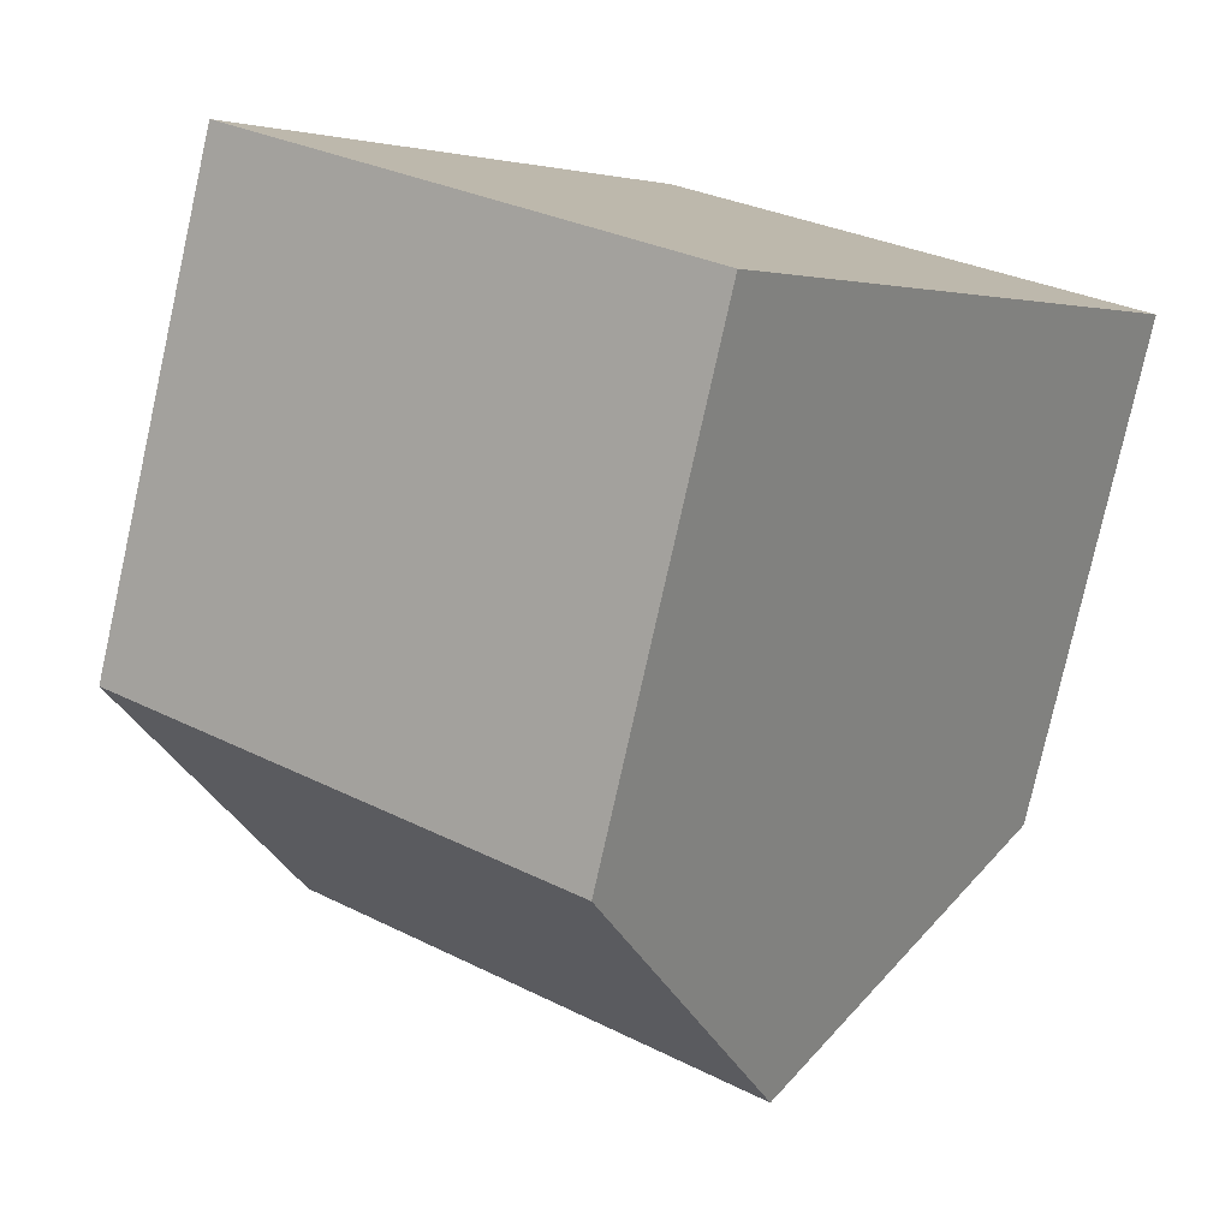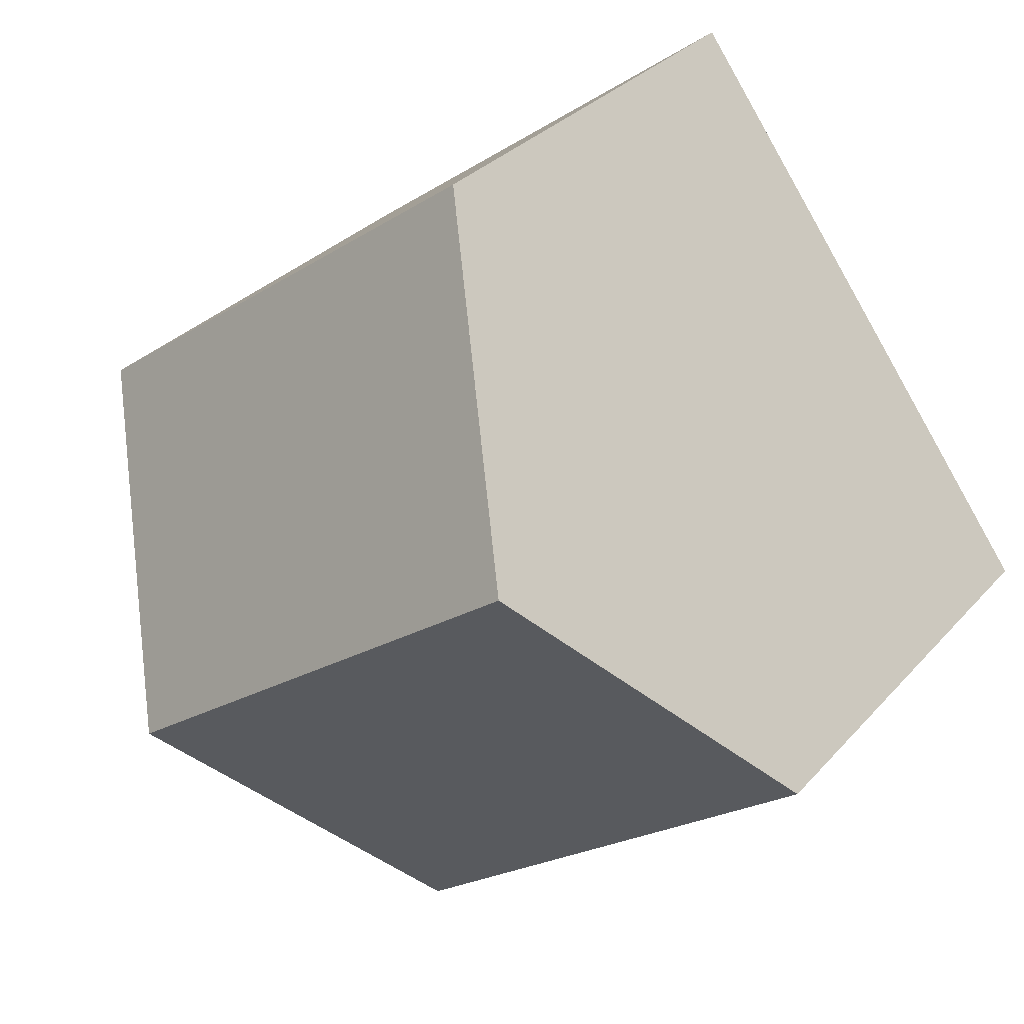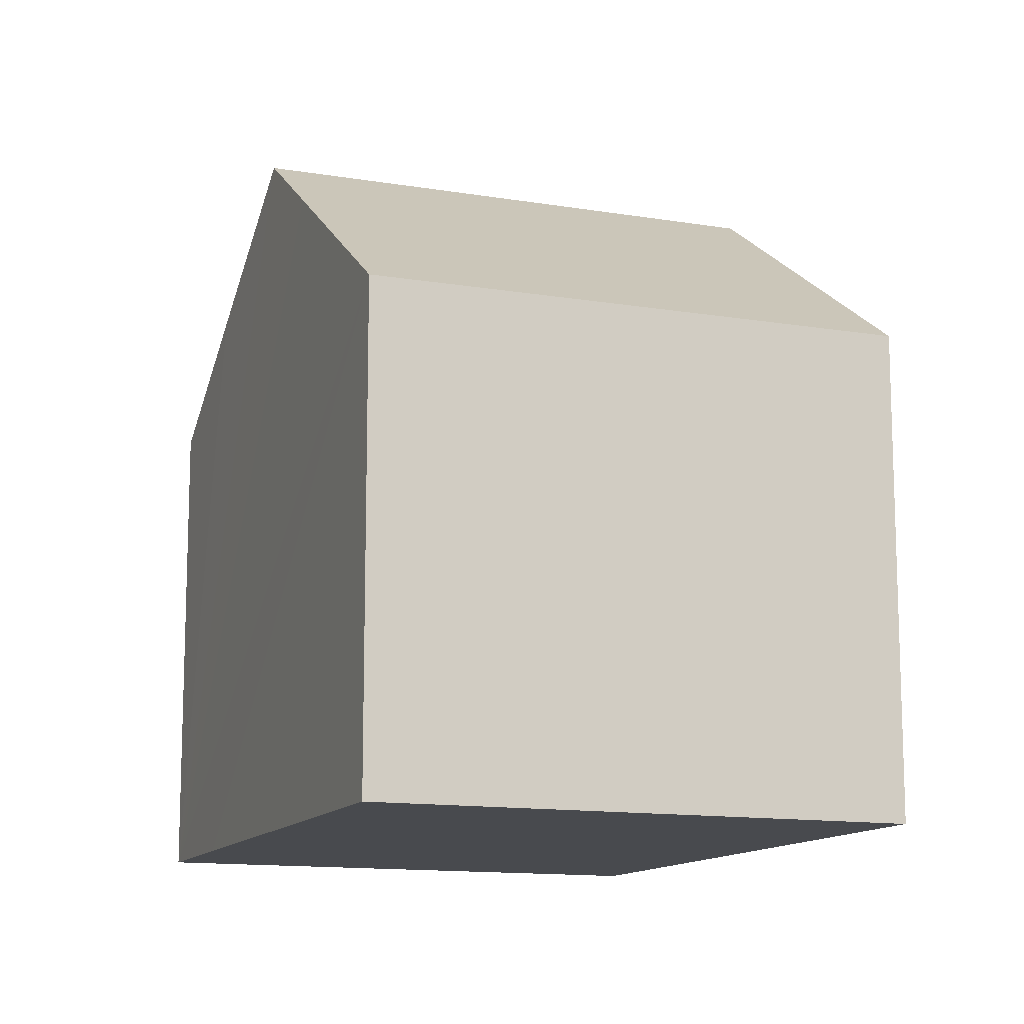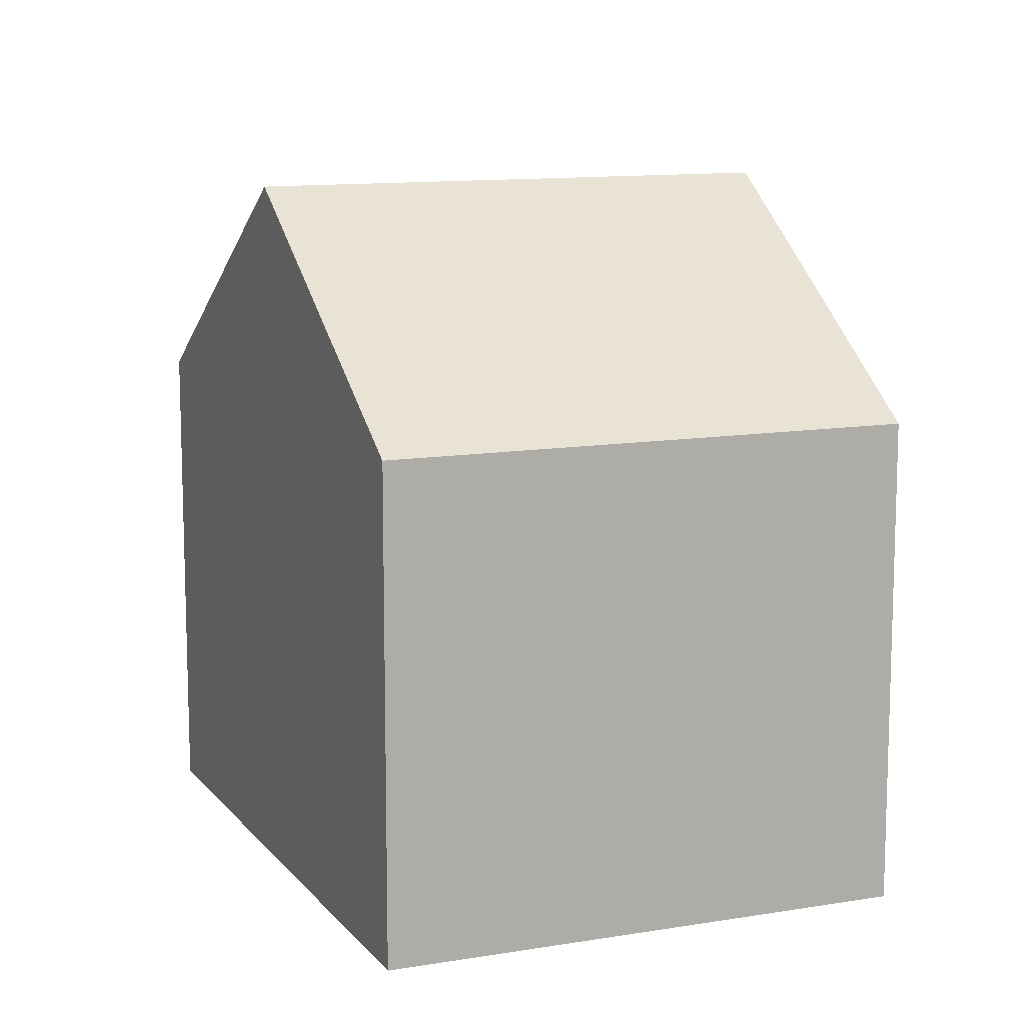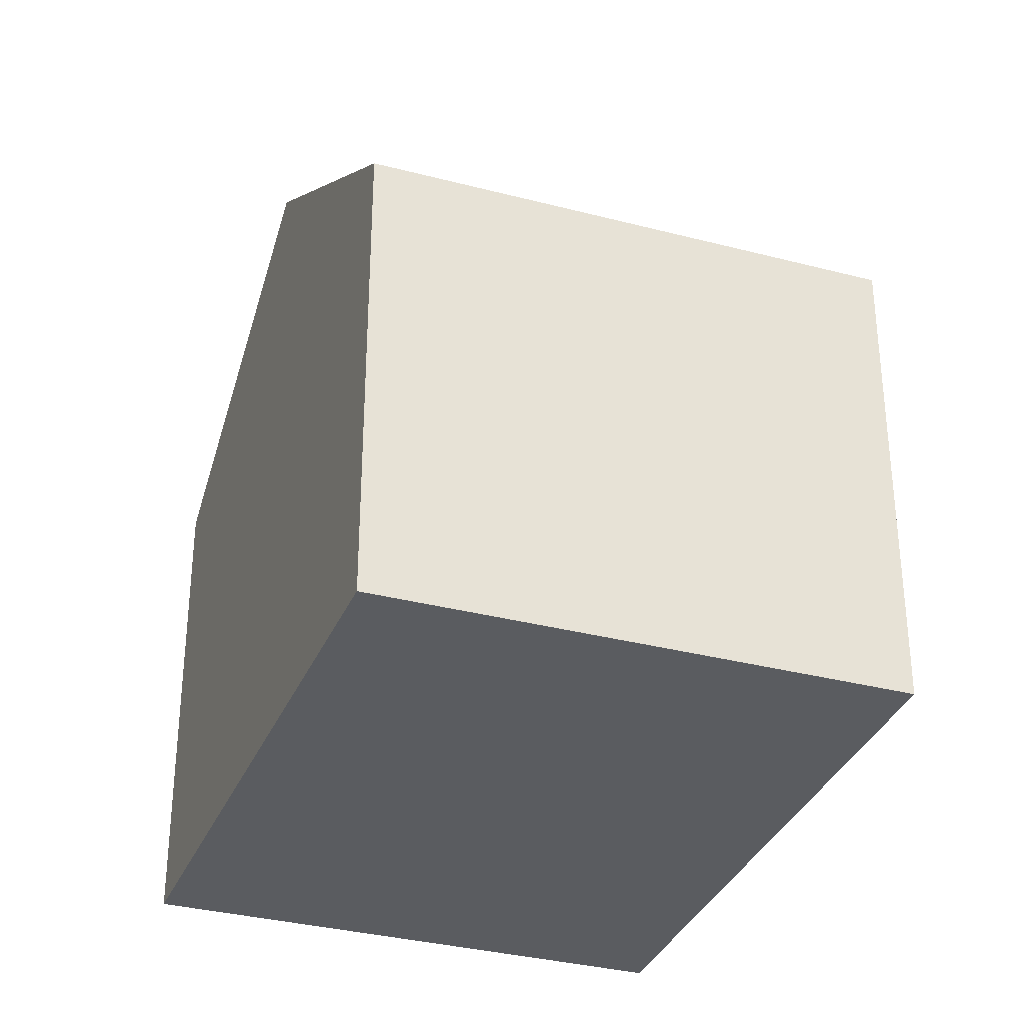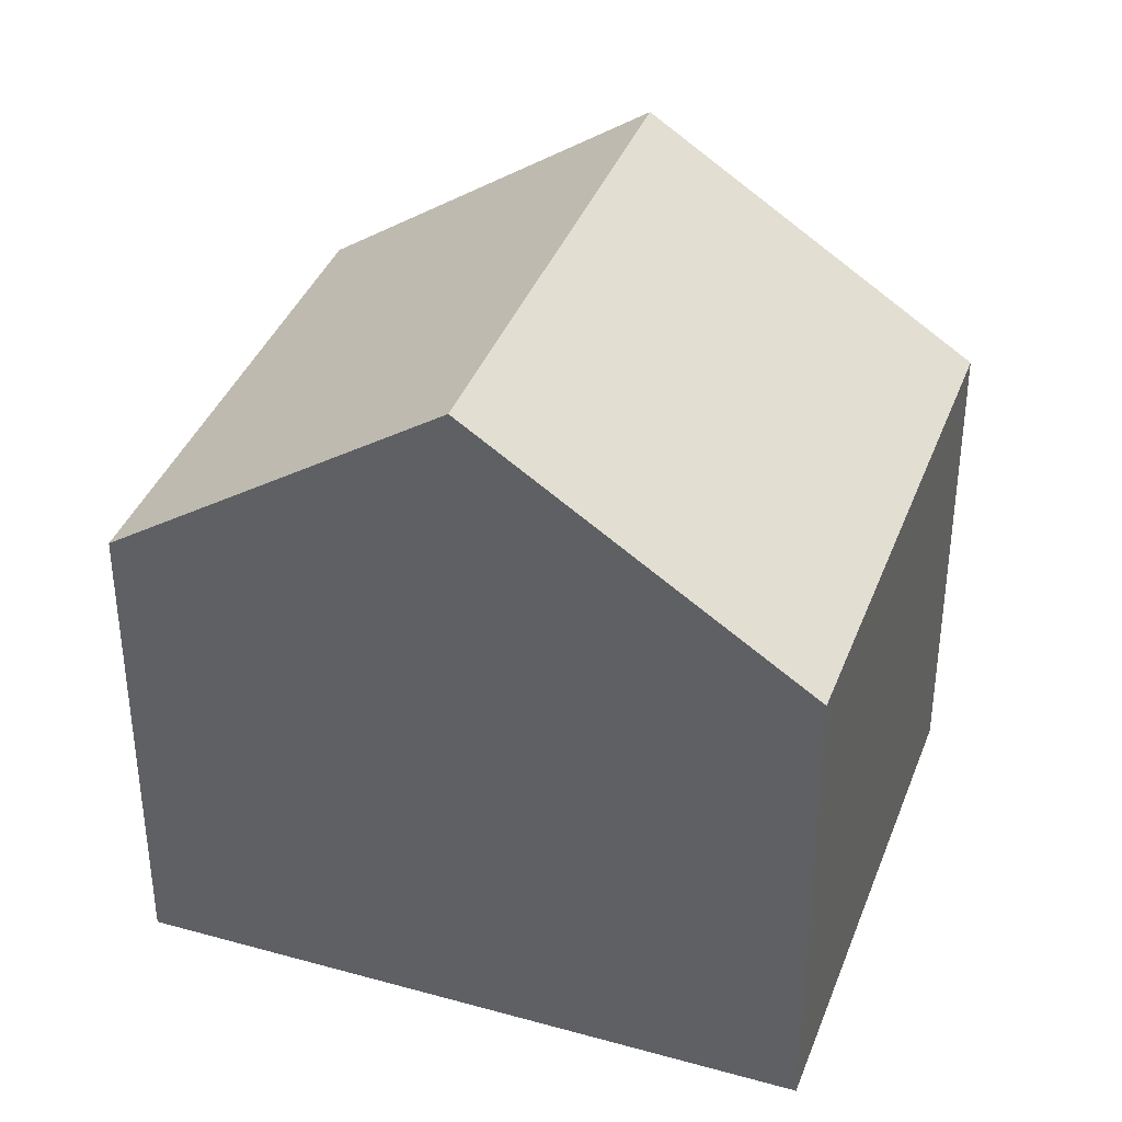
<metadata>
{"format":"obj","ext":"obj","renderer":"f3d","projection":"perspective","resolution":1024,"background":"white","views":[{"elev":-78.4,"azim":-12.6,"up":"+Z"},{"elev":30.8,"azim":-146.5,"up":"+Z"},{"elev":-12.8,"azim":15.0,"up":"+Y"},{"elev":11.7,"azim":-165.7,"up":"+Y"},{"elev":-33.8,"azim":-163.4,"up":"+Y"},{"elev":38.2,"azim":-34.4,"up":"+Y"}]}
</metadata>
<code>
v  9.539 10.66 -0.707
v  10.28 7.326 5.014
v  12.61 7.326 3.315
v  5.974 7.326 8.163
v  3.982 9.554 5.437
v  2.988 10.66 4.081
v  4.747 8.698 6.484
v  1.359 8.846 1.86
v  4.747 7.326 -3.469
v  0 7.325 4.485e-16
v  6.471 7.326 -4.729
v  6.471 2.896e-16 -4.729
v  0 0 0
v  4.747 2.124e-16 -3.469
v  1.359 -1.139e-16 1.86
v  5.974 -4.998e-16 8.163
v  2.988 -2.499e-16 4.081
v  4.747 -3.97e-16 6.484
v  3.982 -3.329e-16 5.437
v  12.61 -2.03e-16 3.315
v  10.28 -3.07e-16 5.014
v  9.539 4.329e-17 -0.707
g defaultobject
f 1 2 3
f 2 1 4
f 4 1 5
f 5 1 6
f 4 5 7
f 8 9 10
f 9 8 11
f 11 8 1
f 1 8 6
f 12 9 11
f 9 12 10
f 10 12 13
f 13 12 14
f 13 8 10
f 8 13 6
f 6 13 5
f 5 13 7
f 7 13 4
f 4 13 15
f 4 15 16
f 16 15 17
f 16 17 18
f 18 17 19
f 16 2 4
f 2 16 3
f 3 16 20
f 20 16 21
f 3 11 1
f 11 3 12
f 12 3 20
f 12 20 22
f 18 21 16
f 21 18 19
f 21 19 17
f 21 17 15
f 21 15 13
f 21 13 20
f 20 13 14
f 20 14 22
f 22 14 12

</code>
